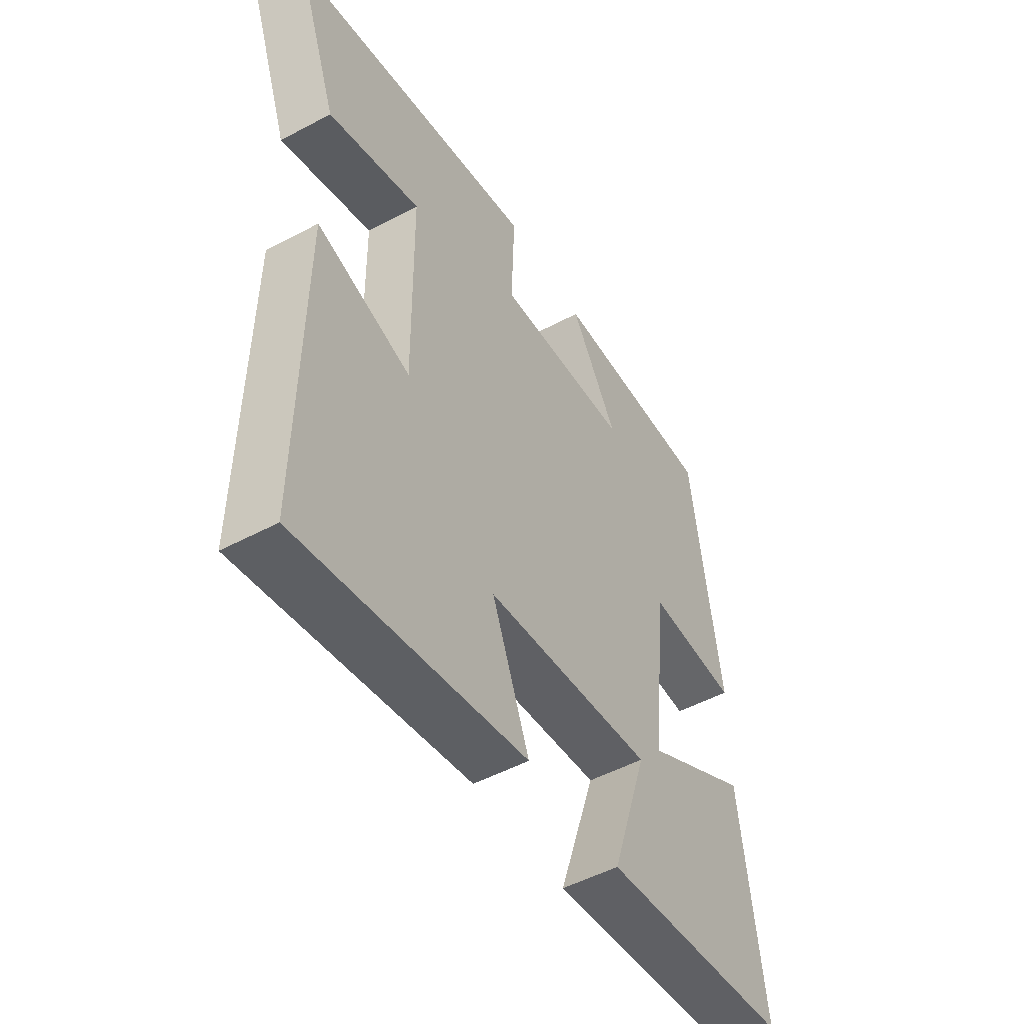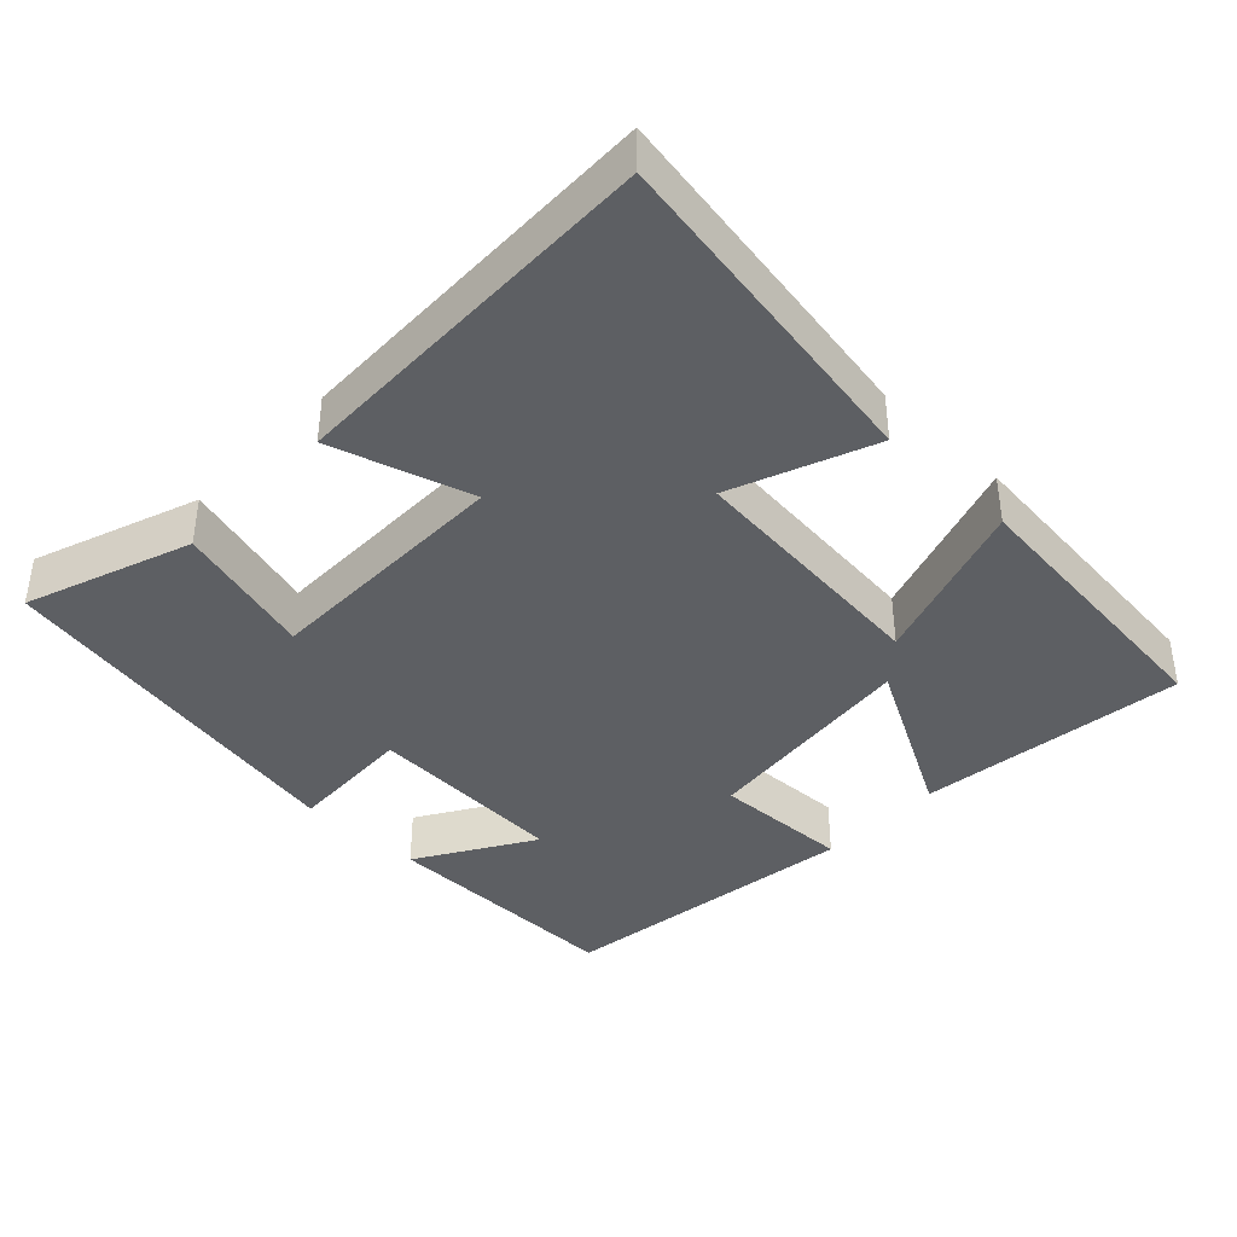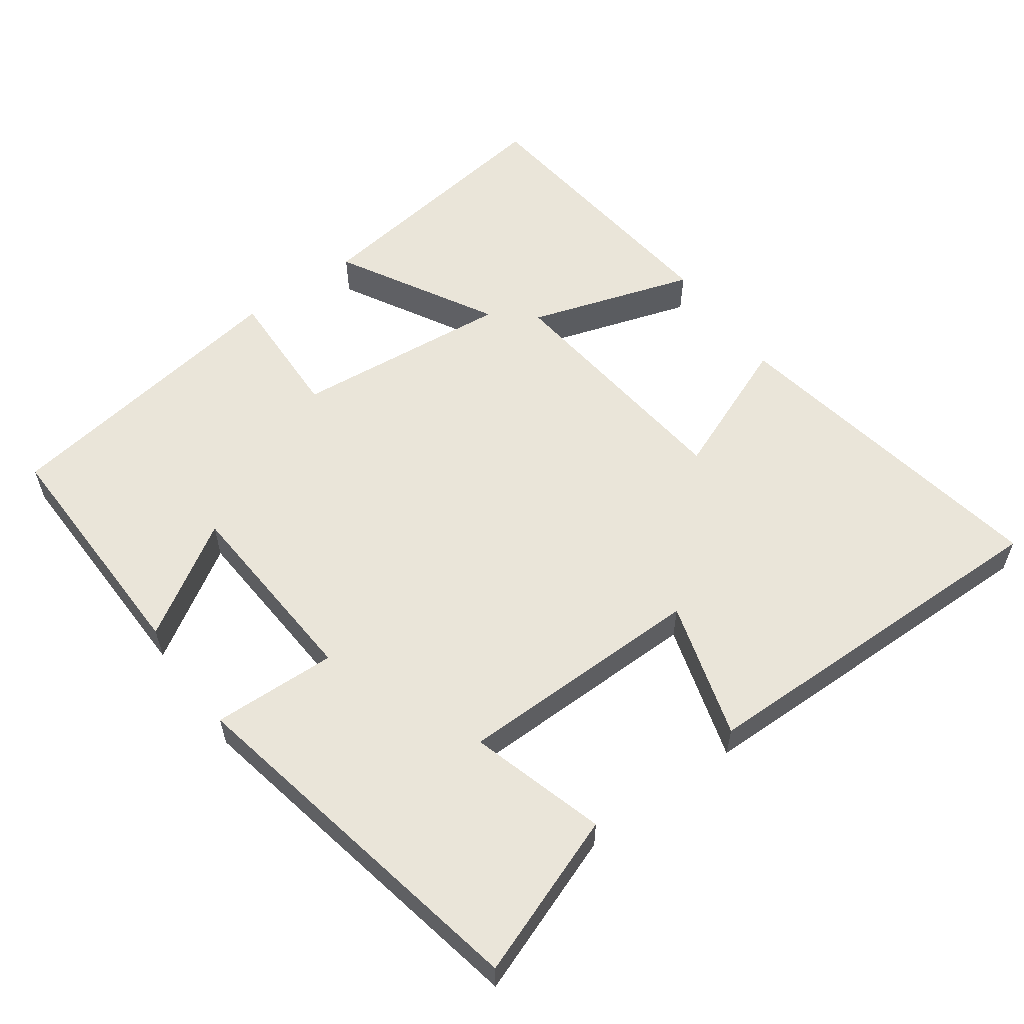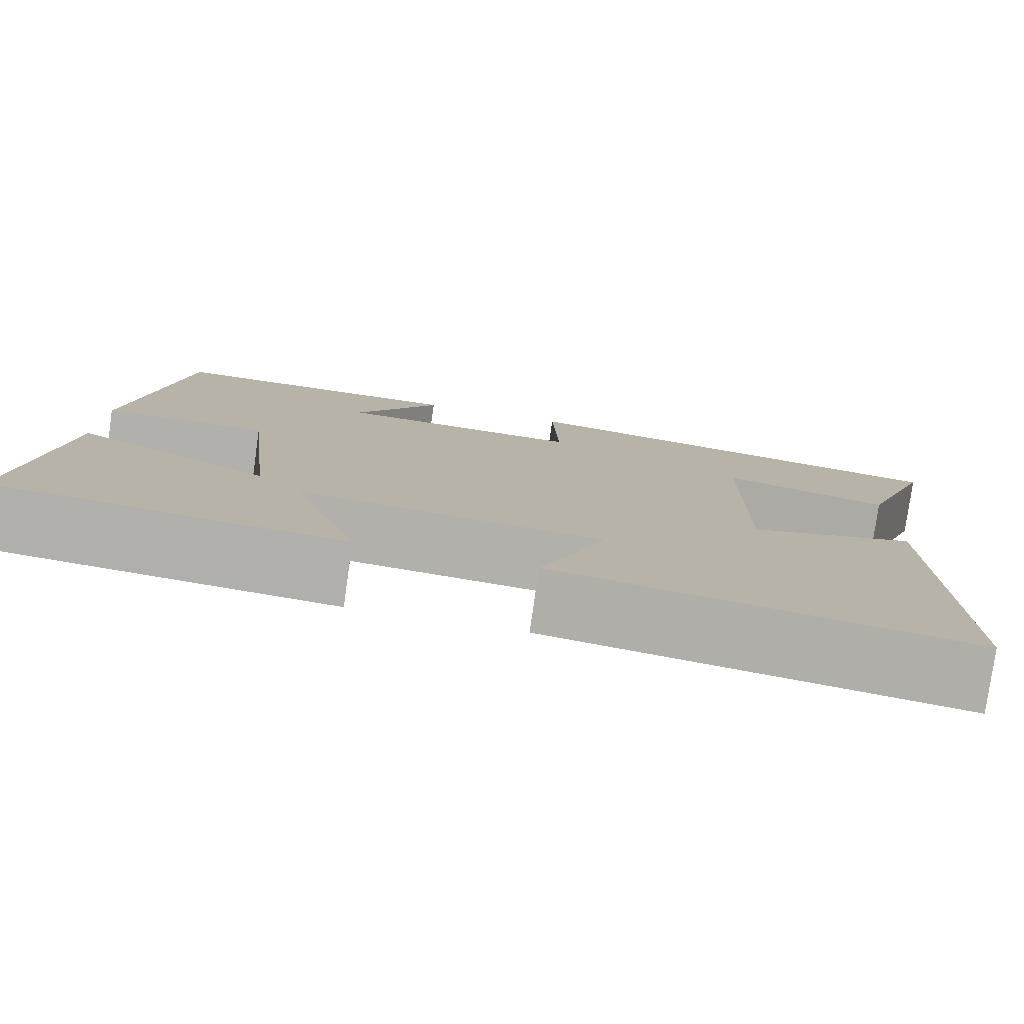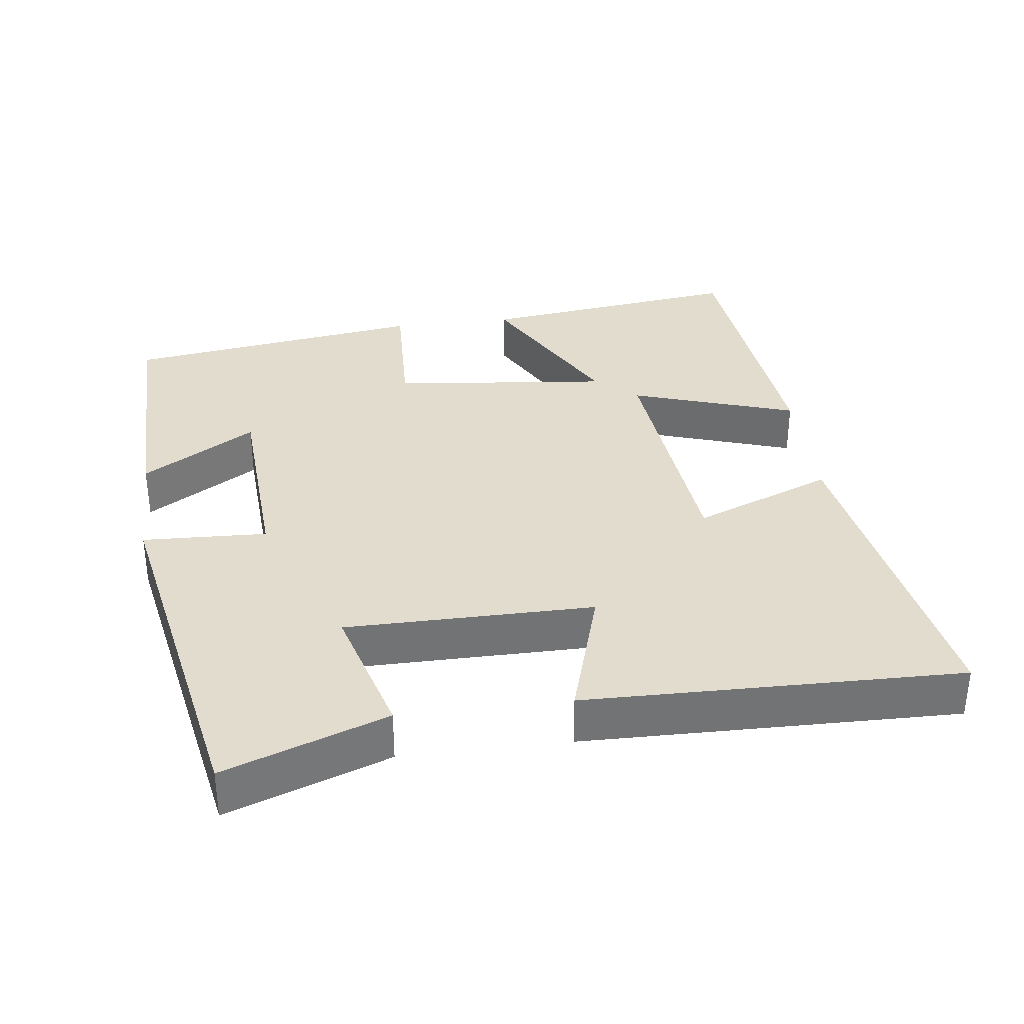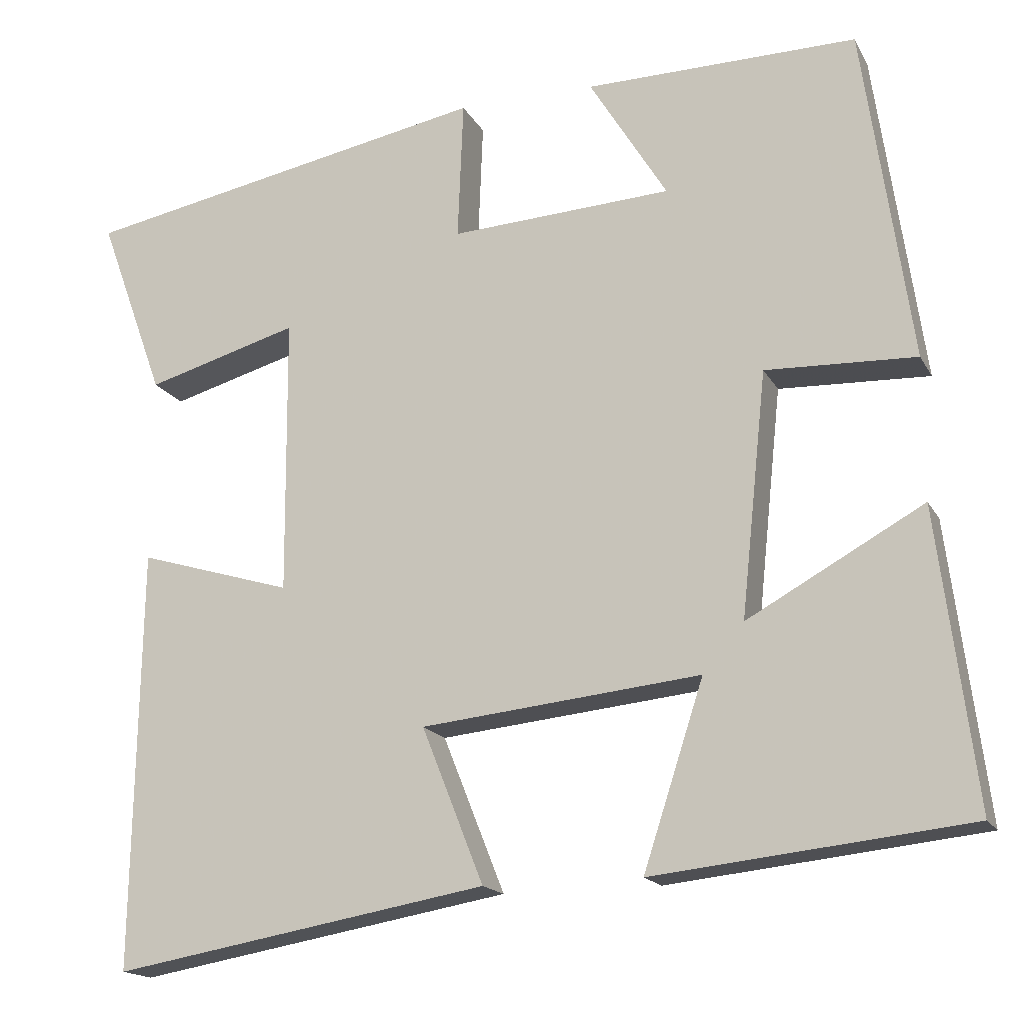
<metadata>
{"format":"obj","ext":"obj","renderer":"f3d","projection":"perspective","resolution":1024,"background":"white","views":[{"elev":-50.1,"azim":120.5,"up":"+Z"},{"elev":-40.0,"azim":136.4,"up":"+Y"},{"elev":57.8,"azim":53.8,"up":"+Y"},{"elev":-78.9,"azim":-8.0,"up":"+Z"},{"elev":34.7,"azim":82.8,"up":"+Y"},{"elev":-16.8,"azim":-159.7,"up":"+Z"}]}
</metadata>
<code>
v -0.44 0.07 0.505
v -0.101 0.07 0.5
v -0.198 0.07 0.342
v 0.078 0.07 0.326
v 0.071 0.07 0.5
v 0.582 0.07 0.402
v 0.5 0.07 0.176
v 0.31 0.07 0.23
v 0.308 0.07 -0.116
v 0.5 0.07 -0.058
v 0.509 0.07 -0.581
v 0.041 0.07 -0.5
v 0.118 0.07 -0.306
v -0.23 0.07 -0.27
v -0.155 0.07 -0.5
v -0.547 0.07 -0.458
v -0.5 0.07 -0.09
v -0.281 0.07 -0.211
v -0.313 0.07 0.093
v -0.5 0.07 0.086
v -0.44 0 0.505
v -0.101 0 0.5
v -0.198 0 0.342
v 0.078 0 0.326
v 0.071 0 0.5
v 0.582 0 0.402
v 0.5 0 0.176
v 0.31 0 0.23
v 0.308 0 -0.116
v 0.5 0 -0.058
v 0.509 0 -0.581
v 0.041 0 -0.5
v 0.118 0 -0.306
v -0.23 0 -0.27
v -0.155 0 -0.5
v -0.547 0 -0.458
v -0.5 0 -0.09
v -0.281 0 -0.211
v -0.313 0 0.093
v -0.5 0 0.086
f 19 20 1
f 15 16 17 18
f 14 15 18
f 13 14 18 19
f 10 11 12 13
f 9 10 13
f 8 9 13 19
f 5 6 7 8
f 4 5 8
f 3 4 8 19
f 1 2 3
f 1 3 19
f 21 40 39
f 38 37 36 35
f 38 35 34
f 39 38 34 33
f 33 32 31 30
f 33 30 29
f 39 33 29 28
f 28 27 26 25
f 28 25 24
f 39 28 24 23
f 23 22 21
f 39 23 21
f 1 21 22 2
f 2 22 23 3
f 3 23 24 4
f 4 24 25 5
f 5 25 26 6
f 6 26 27 7
f 7 27 28 8
f 8 28 29 9
f 9 29 30 10
f 10 30 31 11
f 11 31 32 12
f 12 32 33 13
f 13 33 34 14
f 14 34 35 15
f 15 35 36 16
f 16 36 37 17
f 17 37 38 18
f 18 38 39 19
f 19 39 40 20
f 20 40 21 1

</code>
